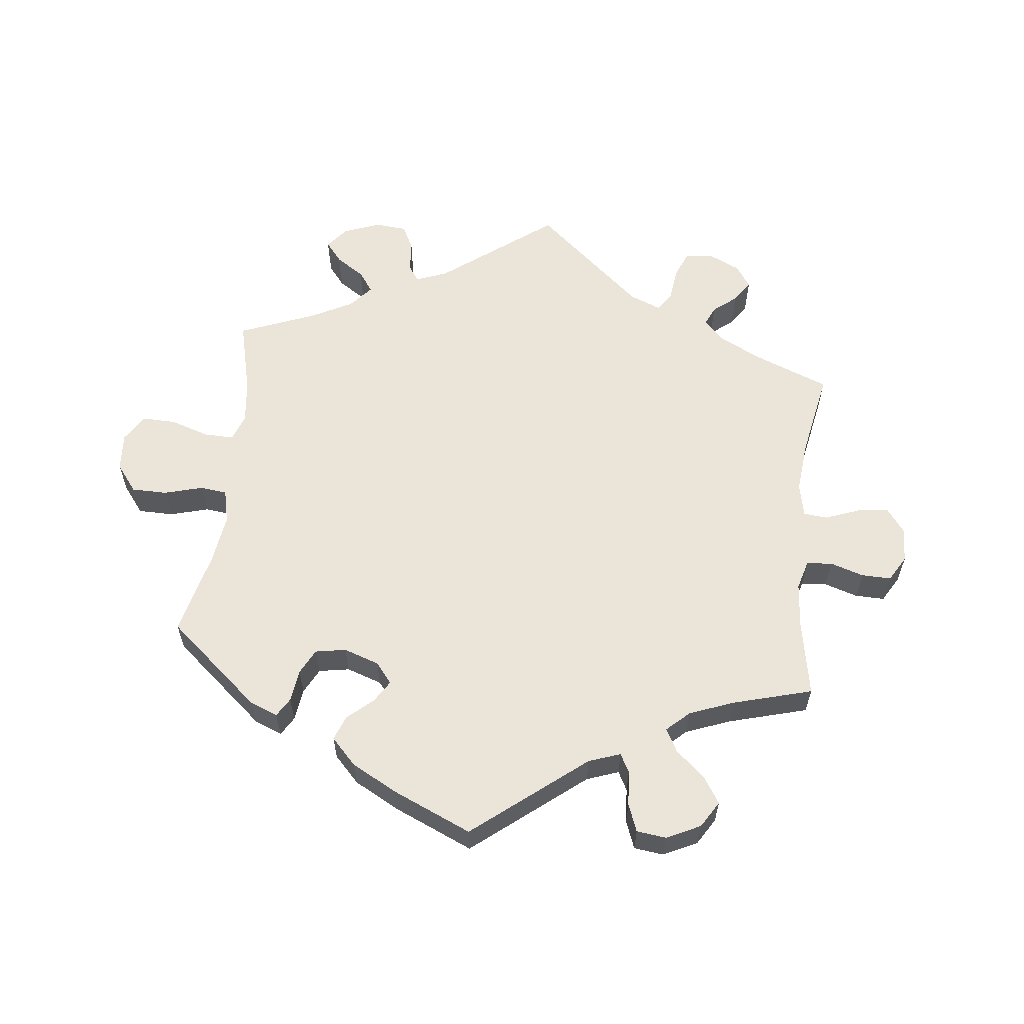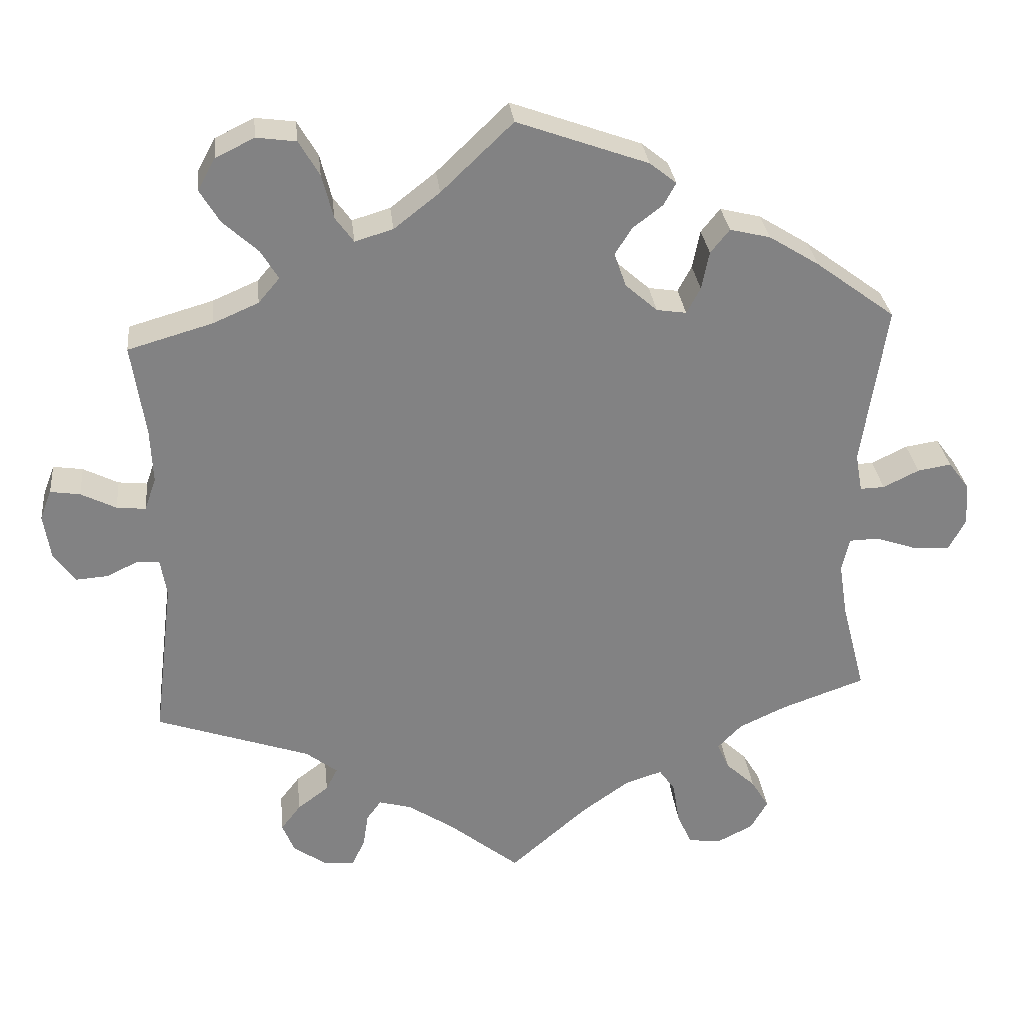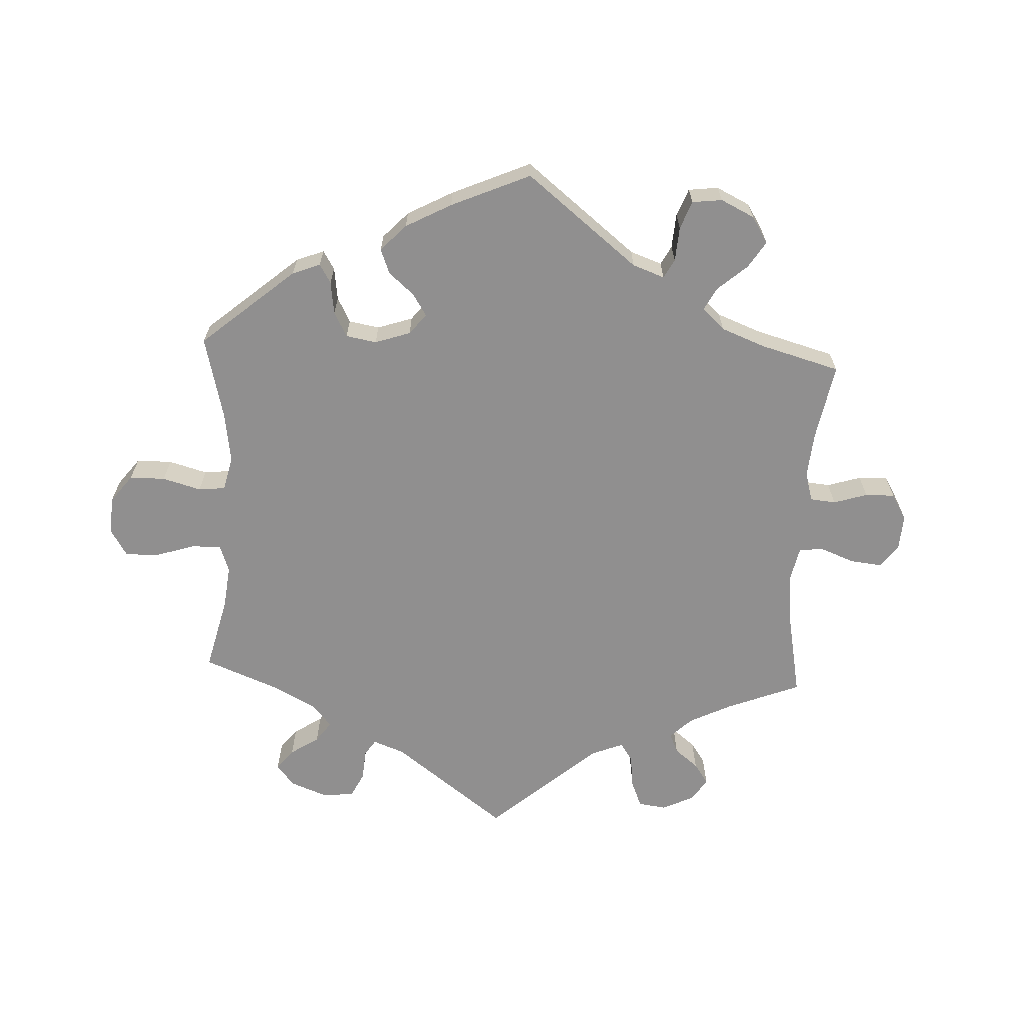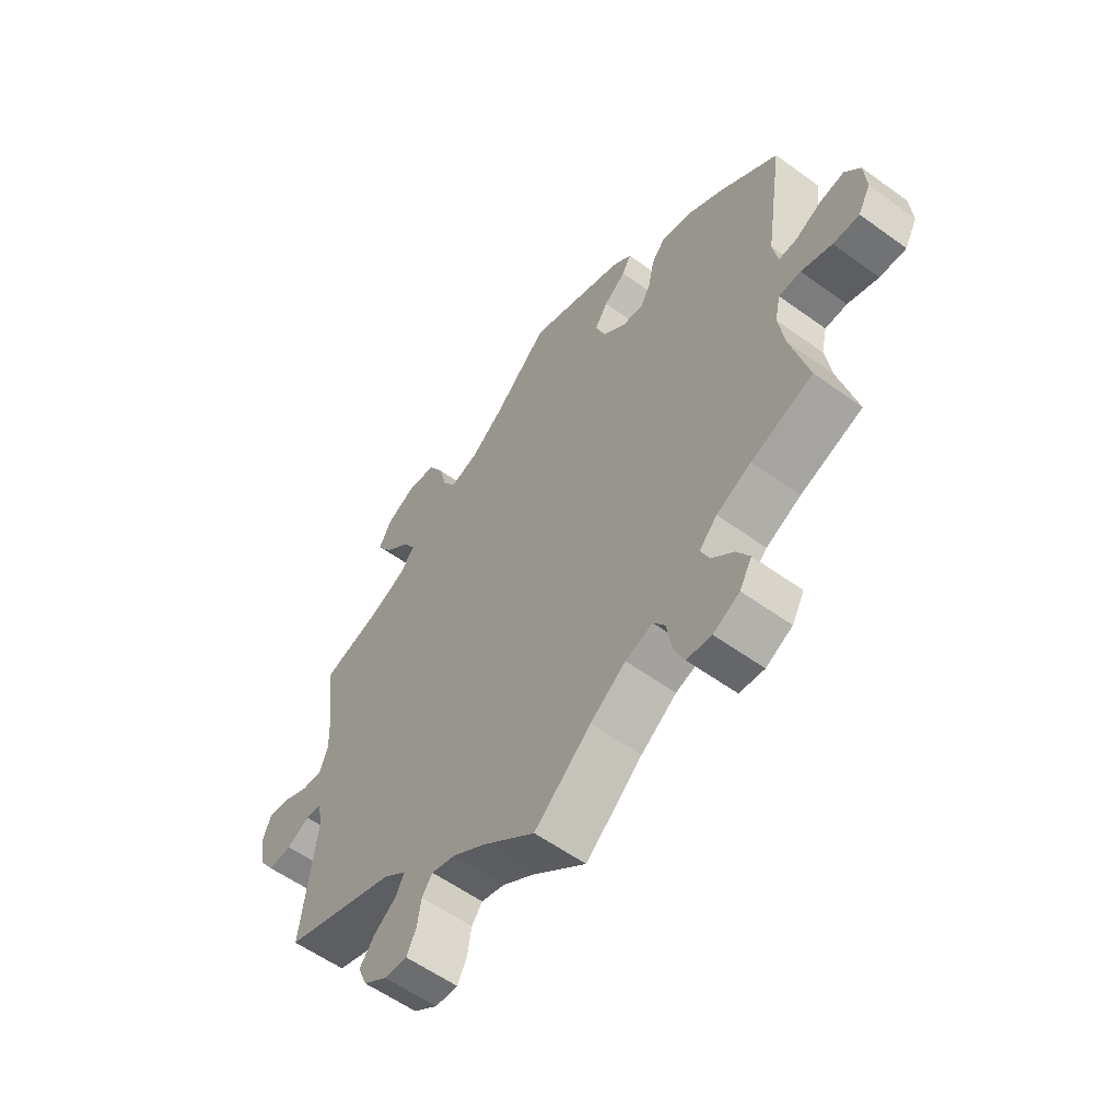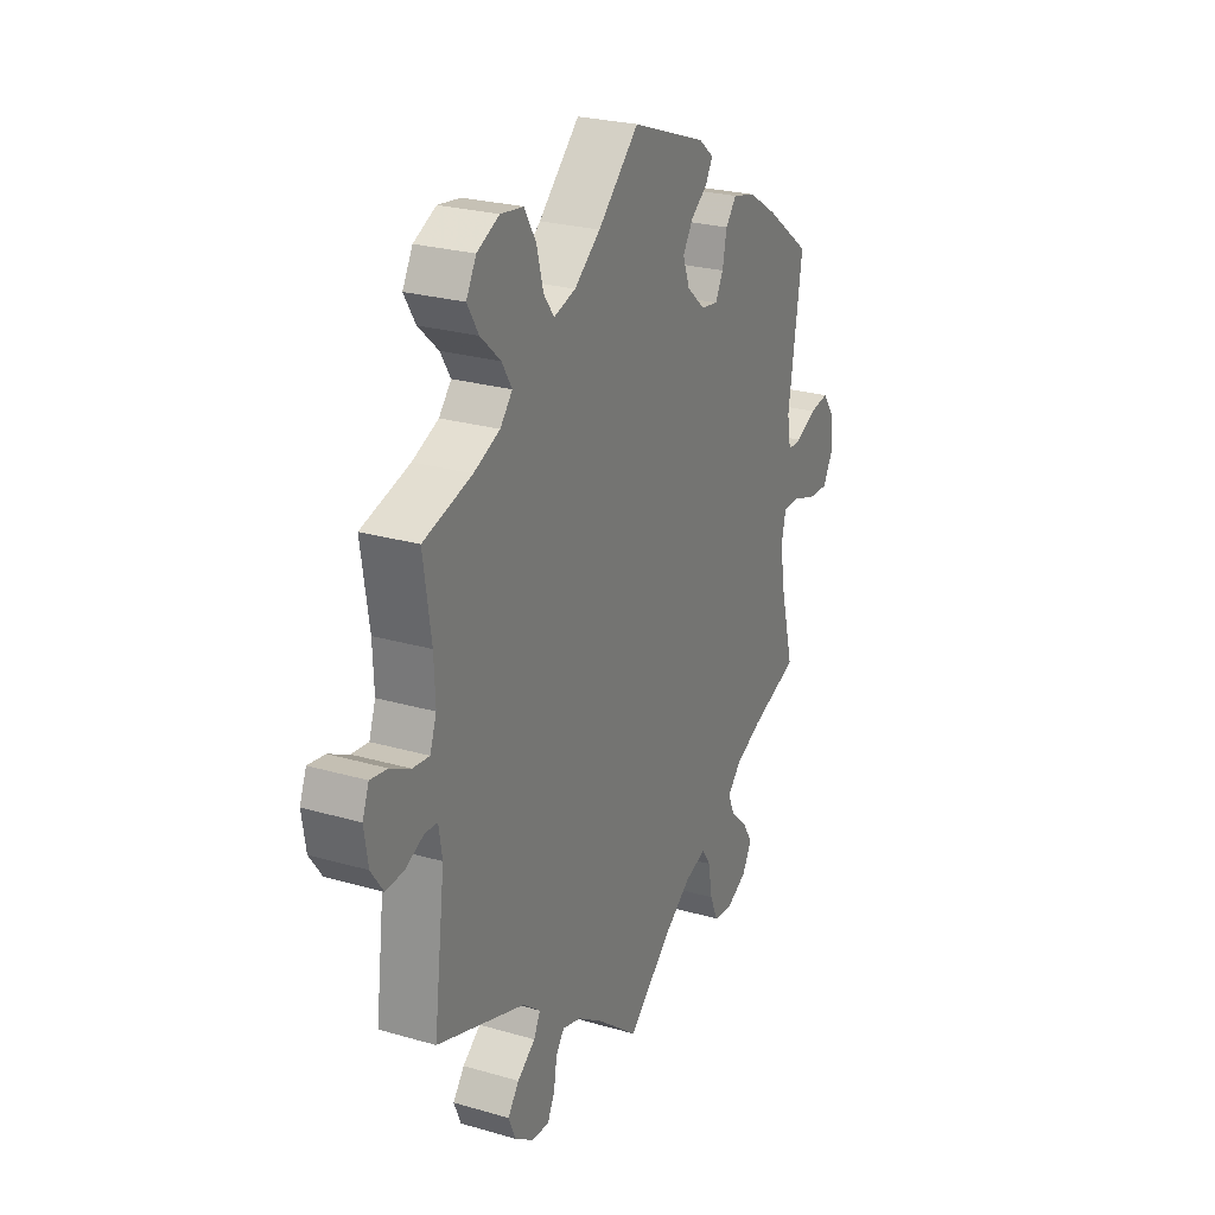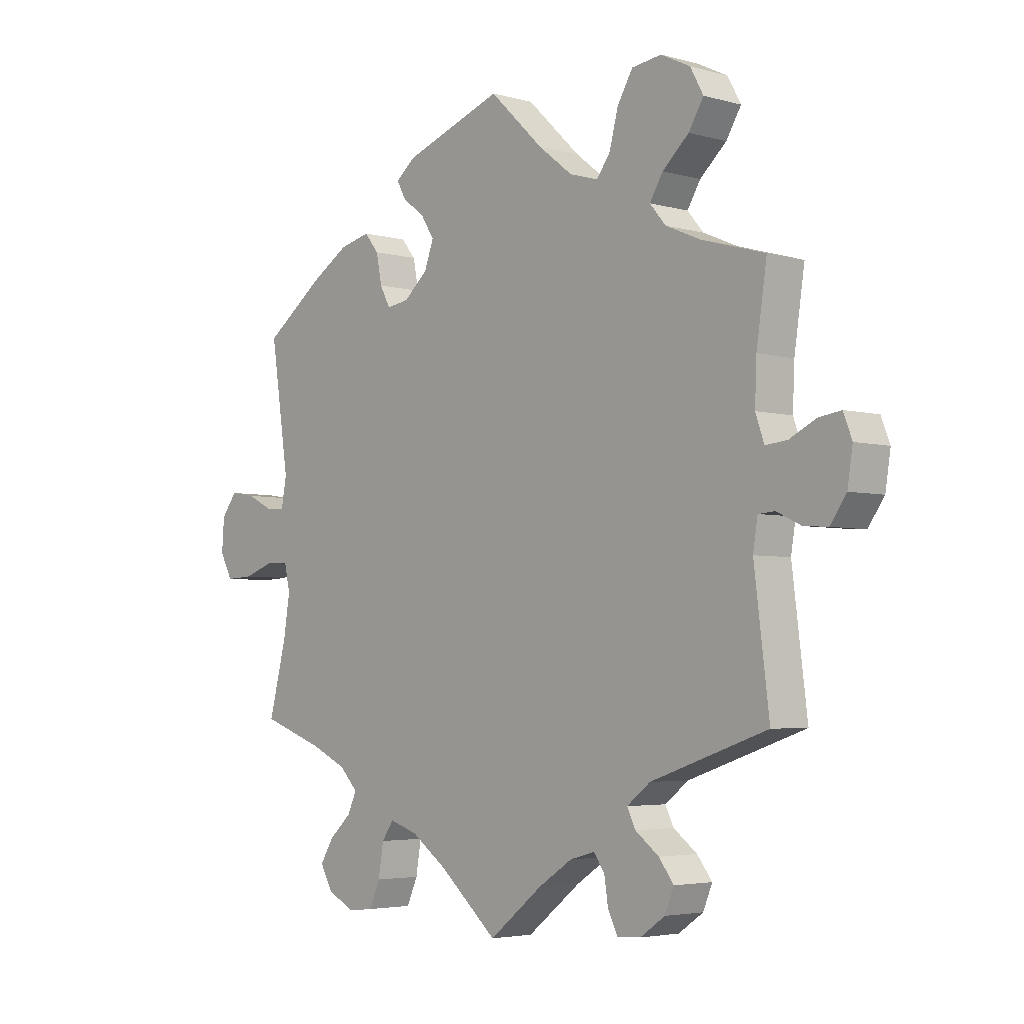
<metadata>
{"format":"obj","ext":"obj","renderer":"f3d","projection":"perspective","resolution":1024,"background":"white","views":[{"elev":59.6,"azim":66.4,"up":"+Y"},{"elev":29.6,"azim":-6.0,"up":"+Z"},{"elev":-65.4,"azim":57.2,"up":"+Y"},{"elev":-57.6,"azim":53.1,"up":"+Z"},{"elev":25.3,"azim":-64.9,"up":"+Z"},{"elev":-4.0,"azim":-132.3,"up":"+Z"}]}
</metadata>
<code>
v -0.39 0.07 0.321
v -0.33 0.07 0.347
v -0.302 0.07 0.38
v -0.325 0.07 0.418
v -0.371 0.07 0.46
v -0.397 0.07 0.503
v -0.374 0.07 0.545
v -0.323 0.07 0.57
v -0.271 0.07 0.563
v -0.244 0.07 0.517
v -0.229 0.07 0.459
v -0.205 0.07 0.426
v -0.155 0.07 0.441
v -0.095 0.07 0.488
v -0.001 0.07 0.578
v 0.171 0.07 0.516
v 0.206 0.07 0.488
v 0.19 0.07 0.459
v 0.151 0.07 0.429
v 0.128 0.07 0.393
v 0.144 0.07 0.349
v 0.186 0.07 0.312
v 0.225 0.07 0.306
v 0.243 0.07 0.34
v 0.253 0.07 0.39
v 0.278 0.07 0.421
v 0.331 0.07 0.408
v 0.397 0.07 0.367
v 0.501 0.07 0.29
v 0.469 0.07 0.078
v 0.478 0.07 0.028
v 0.51 0.07 0.029
v 0.557 0.07 0.052
v 0.601 0.07 0.059
v 0.628 0.07 0.023
v 0.632 0.07 -0.033
v 0.61 0.07 -0.074
v 0.563 0.07 -0.072
v 0.508 0.07 -0.053
v 0.469 0.07 -0.054
v 0.459 0.07 -0.099
v 0.47 0.07 -0.169
v 0.501 0.07 -0.289
v 0.391 0.07 -0.328
v 0.329 0.07 -0.357
v 0.297 0.07 -0.39
v 0.313 0.07 -0.425
v 0.352 0.07 -0.461
v 0.375 0.07 -0.499
v 0.353 0.07 -0.538
v 0.306 0.07 -0.562
v 0.262 0.07 -0.557
v 0.243 0.07 -0.514
v 0.234 0.07 -0.459
v 0.213 0.07 -0.429
v 0.164 0.07 -0.445
v 0.101 0.07 -0.49
v 0 0.07 -0.578
v -0.094 0.07 -0.503
v -0.153 0.07 -0.464
v -0.196 0.07 -0.452
v -0.215 0.07 -0.478
v -0.222 0.07 -0.523
v -0.239 0.07 -0.558
v -0.28 0.07 -0.555
v -0.323 0.07 -0.525
v -0.339 0.07 -0.486
v -0.313 0.07 -0.452
v -0.272 0.07 -0.421
v -0.257 0.07 -0.391
v -0.298 0.07 -0.359
v -0.501 0.07 -0.289
v -0.475 0.07 -0.079
v -0.483 0.07 -0.029
v -0.512 0.07 -0.027
v -0.554 0.07 -0.047
v -0.596 0.07 -0.05
v -0.624 0.07 -0.01
v -0.633 0.07 0.048
v -0.618 0.07 0.087
v -0.579 0.07 0.081
v -0.533 0.07 0.058
v -0.495 0.07 0.054
v -0.48 0.07 0.097
v -0.483 0.07 0.168
v -0.501 0.07 0.289
v -0.39 0 0.321
v -0.33 0 0.347
v -0.302 0 0.38
v -0.325 0 0.418
v -0.371 0 0.46
v -0.397 0 0.503
v -0.374 0 0.545
v -0.323 0 0.57
v -0.271 0 0.563
v -0.244 0 0.517
v -0.229 0 0.459
v -0.205 0 0.426
v -0.155 0 0.441
v -0.095 0 0.488
v -0.001 0 0.578
v 0.171 0 0.516
v 0.206 0 0.488
v 0.19 0 0.459
v 0.151 0 0.429
v 0.128 0 0.393
v 0.144 0 0.349
v 0.186 0 0.312
v 0.225 0 0.306
v 0.243 0 0.34
v 0.253 0 0.39
v 0.278 0 0.421
v 0.331 0 0.408
v 0.397 0 0.367
v 0.501 0 0.29
v 0.469 0 0.078
v 0.478 0 0.028
v 0.51 0 0.029
v 0.557 0 0.052
v 0.601 0 0.059
v 0.628 0 0.023
v 0.632 0 -0.033
v 0.61 0 -0.074
v 0.563 0 -0.072
v 0.508 0 -0.053
v 0.469 0 -0.054
v 0.459 0 -0.099
v 0.47 0 -0.169
v 0.501 0 -0.289
v 0.391 0 -0.328
v 0.329 0 -0.357
v 0.297 0 -0.39
v 0.313 0 -0.425
v 0.352 0 -0.461
v 0.375 0 -0.499
v 0.353 0 -0.538
v 0.306 0 -0.562
v 0.262 0 -0.557
v 0.243 0 -0.514
v 0.234 0 -0.459
v 0.213 0 -0.429
v 0.164 0 -0.445
v 0.101 0 -0.49
v 0 0 -0.578
v -0.094 0 -0.503
v -0.153 0 -0.464
v -0.196 0 -0.452
v -0.215 0 -0.478
v -0.222 0 -0.523
v -0.239 0 -0.558
v -0.28 0 -0.555
v -0.323 0 -0.525
v -0.339 0 -0.486
v -0.313 0 -0.452
v -0.272 0 -0.421
v -0.257 0 -0.391
v -0.298 0 -0.359
v -0.501 0 -0.289
v -0.475 0 -0.079
v -0.483 0 -0.029
v -0.512 0 -0.027
v -0.554 0 -0.047
v -0.596 0 -0.05
v -0.624 0 -0.01
v -0.633 0 0.048
v -0.618 0 0.087
v -0.579 0 0.081
v -0.533 0 0.058
v -0.495 0 0.054
v -0.48 0 0.097
v -0.483 0 0.168
v -0.501 0 0.289
f 85 86 1
f 84 85 1 2
f 83 84 2 3
f 79 80 81 82
f 79 82 83
f 78 79 83
f 75 76 77 78
f 74 75 78 83
f 73 74 83 3
f 71 72 73 3
f 66 67 68 69
f 66 69 70
f 65 66 70
f 62 63 64 65
f 61 62 65 70
f 60 61 70
f 59 60 70 71
f 57 58 59
f 56 57 59 71
f 51 52 53 54
f 49 50 51 54
f 47 48 49 54
f 46 47 54 55
f 45 46 55 56
f 42 43 44
f 41 42 44 45
f 40 41 45 56
f 36 37 38 39
f 36 39 40
f 35 36 40
f 32 33 34 35
f 31 32 35 40
f 30 31 40 56
f 24 25 26 27
f 23 24 27 28
f 16 17 18 19
f 14 15 16 19
f 13 14 19 20
f 12 13 20 21
f 8 9 10 11
f 8 11 12
f 7 8 12
f 4 5 6 7
f 3 4 7 12
f 23 28 29 30
f 22 23 30 56
f 21 22 56 71
f 3 12 21 71
f 87 172 171
f 88 87 171 170
f 89 88 170 169
f 168 167 166 165
f 169 168 165
f 169 165 164
f 164 163 162 161
f 169 164 161 160
f 89 169 160 159
f 89 159 158 157
f 155 154 153 152
f 156 155 152
f 156 152 151
f 151 150 149 148
f 156 151 148 147
f 156 147 146
f 157 156 146 145
f 145 144 143
f 157 145 143 142
f 140 139 138 137
f 140 137 136 135
f 140 135 134 133
f 141 140 133 132
f 142 141 132 131
f 130 129 128
f 131 130 128 127
f 142 131 127 126
f 125 124 123 122
f 126 125 122
f 126 122 121
f 121 120 119 118
f 126 121 118 117
f 142 126 117 116
f 113 112 111 110
f 114 113 110 109
f 105 104 103 102
f 105 102 101 100
f 106 105 100 99
f 107 106 99 98
f 97 96 95 94
f 98 97 94
f 98 94 93
f 93 92 91 90
f 98 93 90 89
f 116 115 114 109
f 142 116 109 108
f 157 142 108 107
f 157 107 98 89
f 1 87 88 2
f 2 88 89 3
f 3 89 90 4
f 4 90 91 5
f 5 91 92 6
f 6 92 93 7
f 7 93 94 8
f 8 94 95 9
f 9 95 96 10
f 10 96 97 11
f 11 97 98 12
f 12 98 99 13
f 13 99 100 14
f 14 100 101 15
f 15 101 102 16
f 16 102 103 17
f 17 103 104 18
f 18 104 105 19
f 19 105 106 20
f 20 106 107 21
f 21 107 108 22
f 22 108 109 23
f 23 109 110 24
f 24 110 111 25
f 25 111 112 26
f 26 112 113 27
f 27 113 114 28
f 28 114 115 29
f 29 115 116 30
f 30 116 117 31
f 31 117 118 32
f 32 118 119 33
f 33 119 120 34
f 34 120 121 35
f 35 121 122 36
f 36 122 123 37
f 37 123 124 38
f 38 124 125 39
f 39 125 126 40
f 40 126 127 41
f 41 127 128 42
f 42 128 129 43
f 43 129 130 44
f 44 130 131 45
f 45 131 132 46
f 46 132 133 47
f 47 133 134 48
f 48 134 135 49
f 49 135 136 50
f 50 136 137 51
f 51 137 138 52
f 52 138 139 53
f 53 139 140 54
f 54 140 141 55
f 55 141 142 56
f 56 142 143 57
f 57 143 144 58
f 58 144 145 59
f 59 145 146 60
f 60 146 147 61
f 61 147 148 62
f 62 148 149 63
f 63 149 150 64
f 64 150 151 65
f 65 151 152 66
f 66 152 153 67
f 67 153 154 68
f 68 154 155 69
f 69 155 156 70
f 70 156 157 71
f 71 157 158 72
f 72 158 159 73
f 73 159 160 74
f 74 160 161 75
f 75 161 162 76
f 76 162 163 77
f 77 163 164 78
f 78 164 165 79
f 79 165 166 80
f 80 166 167 81
f 81 167 168 82
f 82 168 169 83
f 83 169 170 84
f 84 170 171 85
f 85 171 172 86
f 86 172 87 1

</code>
